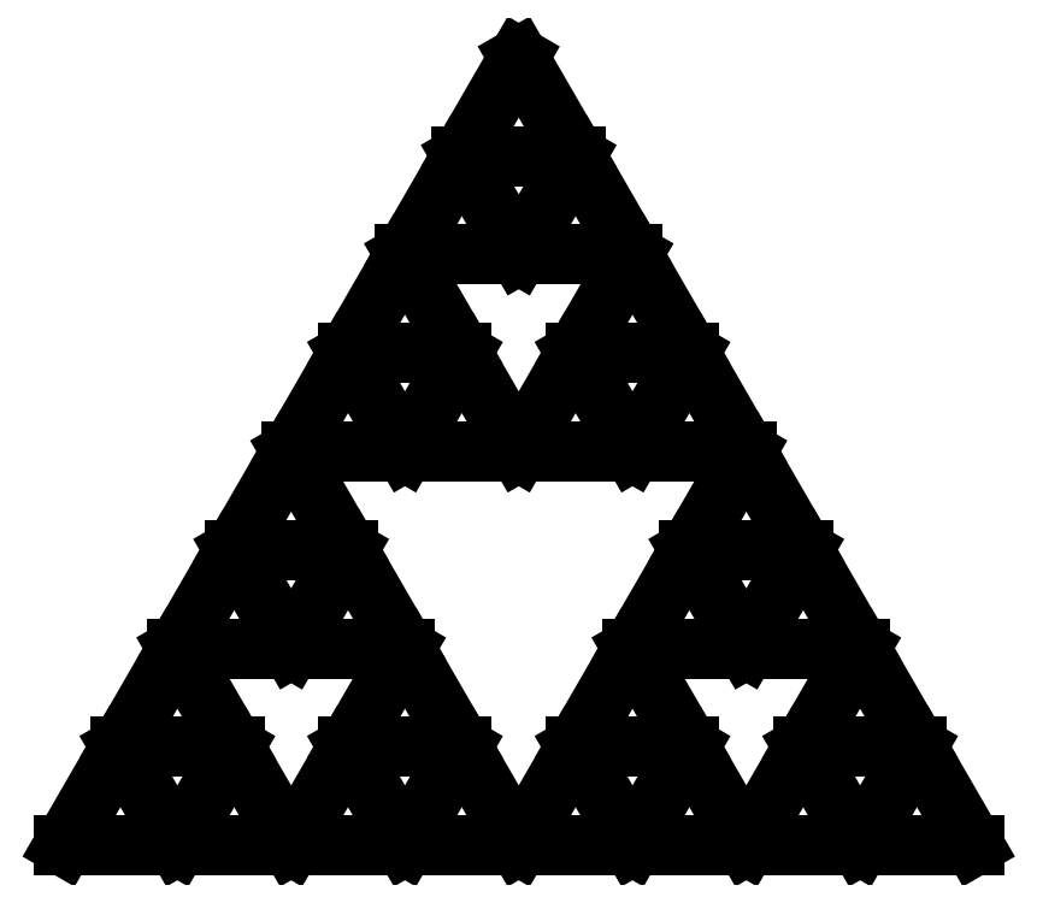
<metadata>
{"format":"dxf","ext":"dxf","renderer":"ezdxf+matplotlib","layout":"modelspace","background":"white","min_lineweight":24,"dpi":150}
</metadata>
<code>
0
SECTION
2
ENTITIES
0
LINE
8
0
10
-43.75
20
-18.04
11
-50
21
-28.87
0
LINE
8
0
10
-50
20
-28.87
11
-37.5
21
-28.87
0
LINE
8
0
10
-37.5
20
-28.87
11
-43.75
21
-18.04
0
LINE
8
0
10
-37.5
20
-7.217
11
-43.75
21
-18.04
0
LINE
8
0
10
-43.75
20
-18.04
11
-31.25
21
-18.04
0
LINE
8
0
10
-31.25
20
-18.04
11
-37.5
21
-7.217
0
LINE
8
0
10
-31.25
20
-18.04
11
-37.5
21
-28.87
0
LINE
8
0
10
-37.5
20
-28.87
11
-25
21
-28.87
0
LINE
8
0
10
-25
20
-28.87
11
-31.25
21
-18.04
0
LINE
8
0
10
-31.25
20
3.608
11
-37.5
21
-7.217
0
LINE
8
0
10
-37.5
20
-7.217
11
-25
21
-7.217
0
LINE
8
0
10
-25
20
-7.217
11
-31.25
21
3.608
0
LINE
8
0
10
-25
20
14.43
11
-31.25
21
3.608
0
LINE
8
0
10
-31.25
20
3.608
11
-18.75
21
3.608
0
LINE
8
0
10
-18.75
20
3.608
11
-25
21
14.43
0
LINE
8
0
10
-18.75
20
-18.04
11
-25
21
-28.87
0
LINE
8
0
10
-25
20
-28.87
11
-12.5
21
-28.87
0
LINE
8
0
10
-12.5
20
-28.87
11
-18.75
21
-18.04
0
LINE
8
0
10
-18.75
20
3.608
11
-25
21
-7.217
0
LINE
8
0
10
-25
20
-7.217
11
-12.5
21
-7.217
0
LINE
8
0
10
-12.5
20
-7.217
11
-18.75
21
3.608
0
LINE
8
0
10
-18.75
20
25.26
11
-25
21
14.43
0
LINE
8
0
10
-25
20
14.43
11
-12.5
21
14.43
0
LINE
8
0
10
-12.5
20
14.43
11
-18.75
21
25.26
0
LINE
8
0
10
-12.5
20
-7.217
11
-18.75
21
-18.04
0
LINE
8
0
10
-18.75
20
-18.04
11
-6.25
21
-18.04
0
LINE
8
0
10
-6.25
20
-18.04
11
-12.5
21
-7.217
0
LINE
8
0
10
-12.5
20
36.08
11
-18.75
21
25.26
0
LINE
8
0
10
-18.75
20
25.26
11
-6.25
21
25.26
0
LINE
8
0
10
-6.25
20
25.26
11
-12.5
21
36.08
0
LINE
8
0
10
-6.25
20
-18.04
11
-12.5
21
-28.87
0
LINE
8
0
10
-12.5
20
-28.87
11
0
21
-28.87
0
LINE
8
0
10
0
20
-28.87
11
-6.25
21
-18.04
0
LINE
8
0
10
-6.25
20
25.26
11
-12.5
21
14.43
0
LINE
8
0
10
-12.5
20
14.43
11
0
21
14.43
0
LINE
8
0
10
0
20
14.43
11
-6.25
21
25.26
0
LINE
8
0
10
-6.25
20
46.91
11
-12.5
21
36.08
0
LINE
8
0
10
-12.5
20
36.08
11
0
21
36.08
0
LINE
8
0
10
0
20
36.08
11
-6.25
21
46.91
0
LINE
8
0
10
0
20
57.73
11
-6.25
21
46.91
0
LINE
8
0
10
-6.25
20
46.91
11
6.25
21
46.91
0
LINE
8
0
10
6.25
20
46.91
11
0
21
57.73
0
LINE
8
0
10
6.25
20
-18.04
11
0
21
-28.87
0
LINE
8
0
10
0
20
-28.87
11
12.5
21
-28.87
0
LINE
8
0
10
12.5
20
-28.87
11
6.25
21
-18.04
0
LINE
8
0
10
6.25
20
25.26
11
0
21
14.43
0
LINE
8
0
10
0
20
14.43
11
12.5
21
14.43
0
LINE
8
0
10
12.5
20
14.43
11
6.25
21
25.26
0
LINE
8
0
10
6.25
20
46.91
11
0
21
36.08
0
LINE
8
0
10
0
20
36.08
11
12.5
21
36.08
0
LINE
8
0
10
12.5
20
36.08
11
6.25
21
46.91
0
LINE
8
0
10
12.5
20
-7.217
11
6.25
21
-18.04
0
LINE
8
0
10
6.25
20
-18.04
11
18.75
21
-18.04
0
LINE
8
0
10
18.75
20
-18.04
11
12.5
21
-7.217
0
LINE
8
0
10
12.5
20
36.08
11
6.25
21
25.26
0
LINE
8
0
10
6.25
20
25.26
11
18.75
21
25.26
0
LINE
8
0
10
18.75
20
25.26
11
12.5
21
36.08
0
LINE
8
0
10
18.75
20
-18.04
11
12.5
21
-28.87
0
LINE
8
0
10
12.5
20
-28.87
11
25
21
-28.87
0
LINE
8
0
10
25
20
-28.87
11
18.75
21
-18.04
0
LINE
8
0
10
18.75
20
3.608
11
12.5
21
-7.217
0
LINE
8
0
10
12.5
20
-7.217
11
25
21
-7.217
0
LINE
8
0
10
25
20
-7.217
11
18.75
21
3.608
0
LINE
8
0
10
18.75
20
25.26
11
12.5
21
14.43
0
LINE
8
0
10
12.5
20
14.43
11
25
21
14.43
0
LINE
8
0
10
25
20
14.43
11
18.75
21
25.26
0
LINE
8
0
10
25
20
14.43
11
18.75
21
3.608
0
LINE
8
0
10
18.75
20
3.608
11
31.25
21
3.608
0
LINE
8
0
10
31.25
20
3.608
11
25
21
14.43
0
LINE
8
0
10
31.25
20
-18.04
11
25
21
-28.87
0
LINE
8
0
10
25
20
-28.87
11
37.5
21
-28.87
0
LINE
8
0
10
37.5
20
-28.87
11
31.25
21
-18.04
0
LINE
8
0
10
31.25
20
3.608
11
25
21
-7.217
0
LINE
8
0
10
25
20
-7.217
11
37.5
21
-7.217
0
LINE
8
0
10
37.5
20
-7.217
11
31.25
21
3.608
0
LINE
8
0
10
37.5
20
-7.217
11
31.25
21
-18.04
0
LINE
8
0
10
31.25
20
-18.04
11
43.75
21
-18.04
0
LINE
8
0
10
43.75
20
-18.04
11
37.5
21
-7.217
0
LINE
8
0
10
43.75
20
-18.04
11
37.5
21
-28.87
0
LINE
8
0
10
37.5
20
-28.87
11
50
21
-28.87
0
LINE
8
0
10
50
20
-28.87
11
43.75
21
-18.04
0
ENDSEC
0
EOF

</code>
